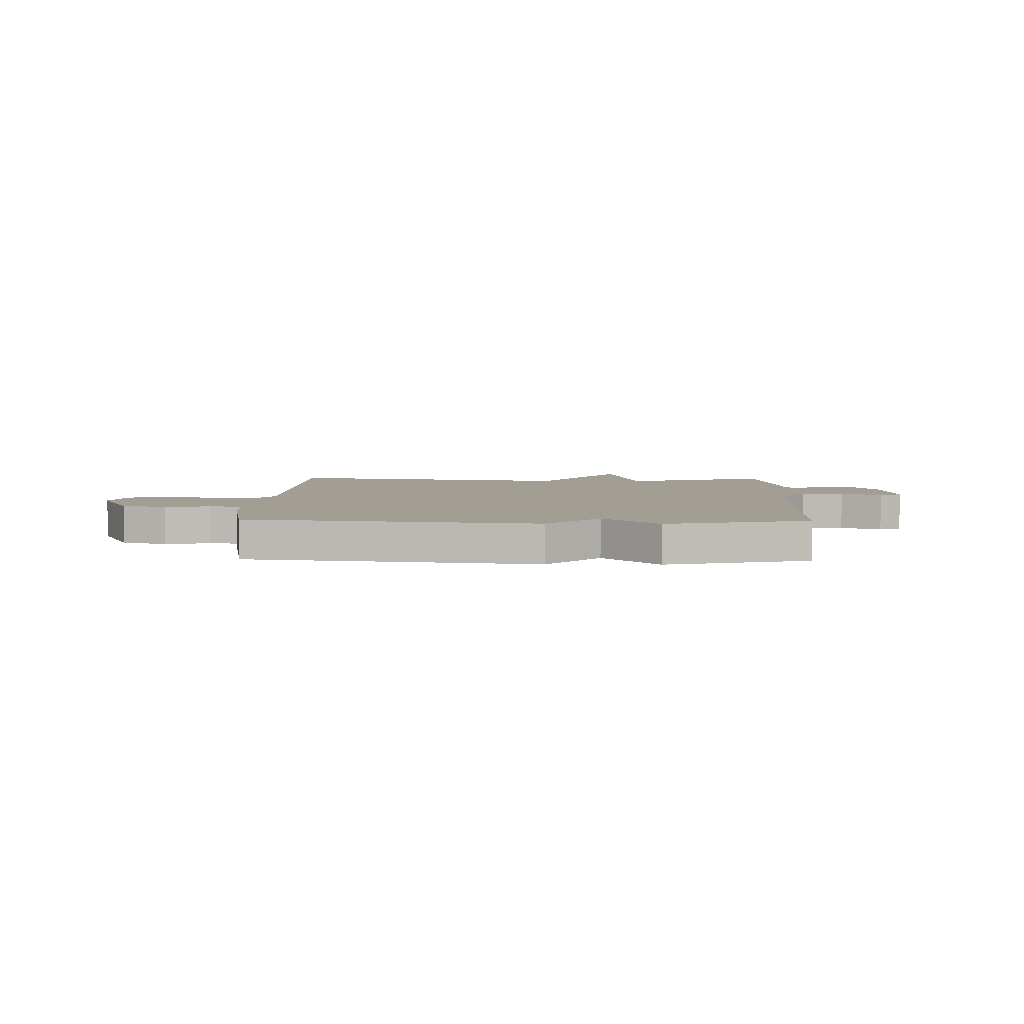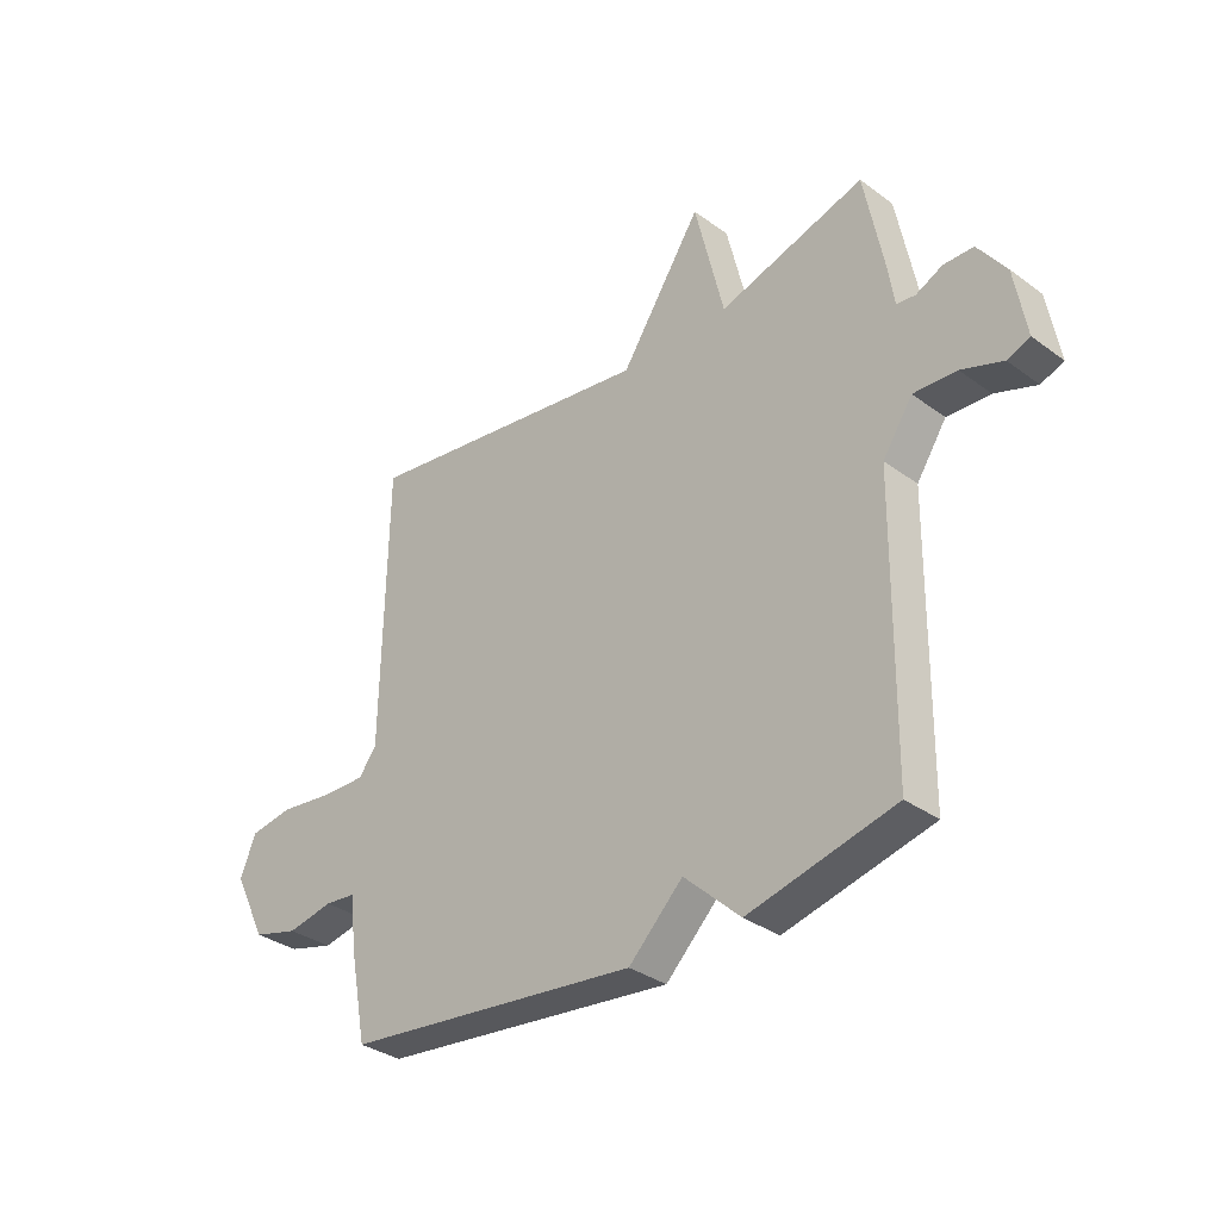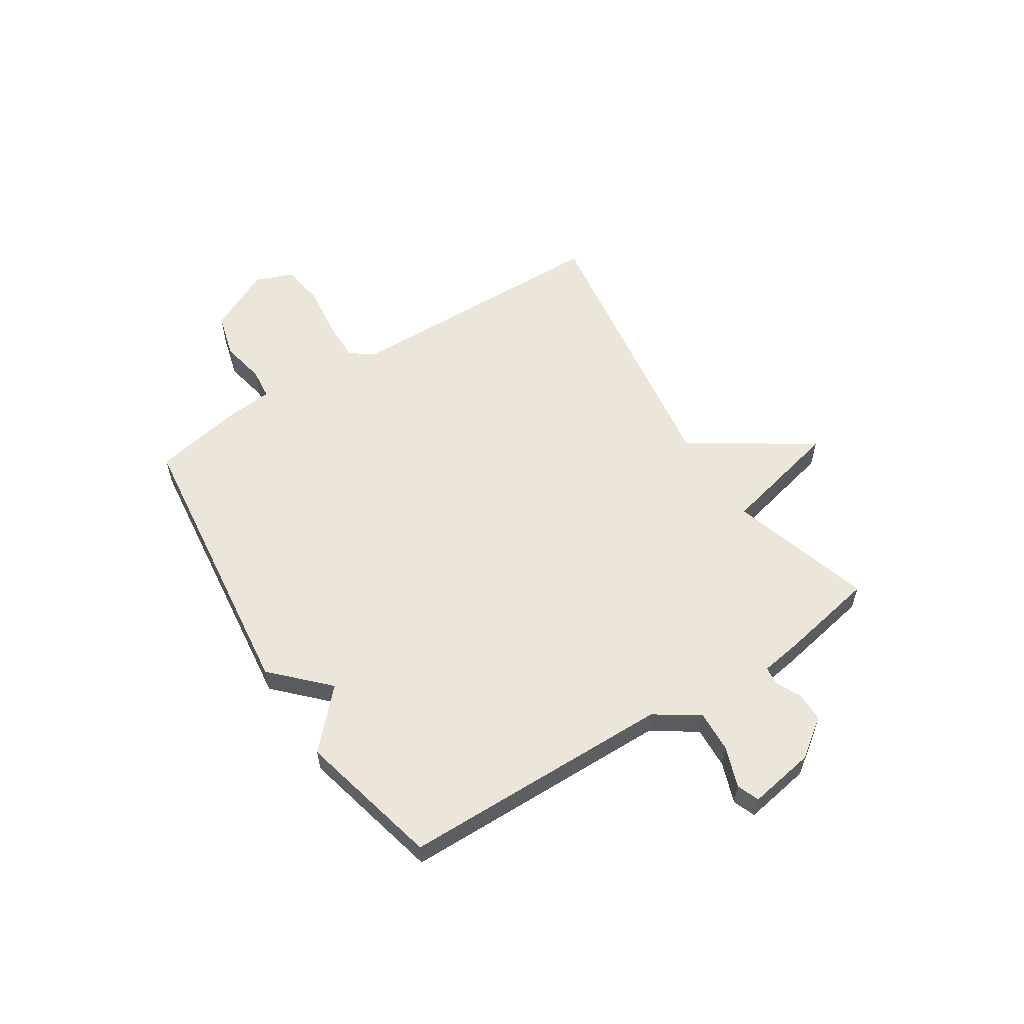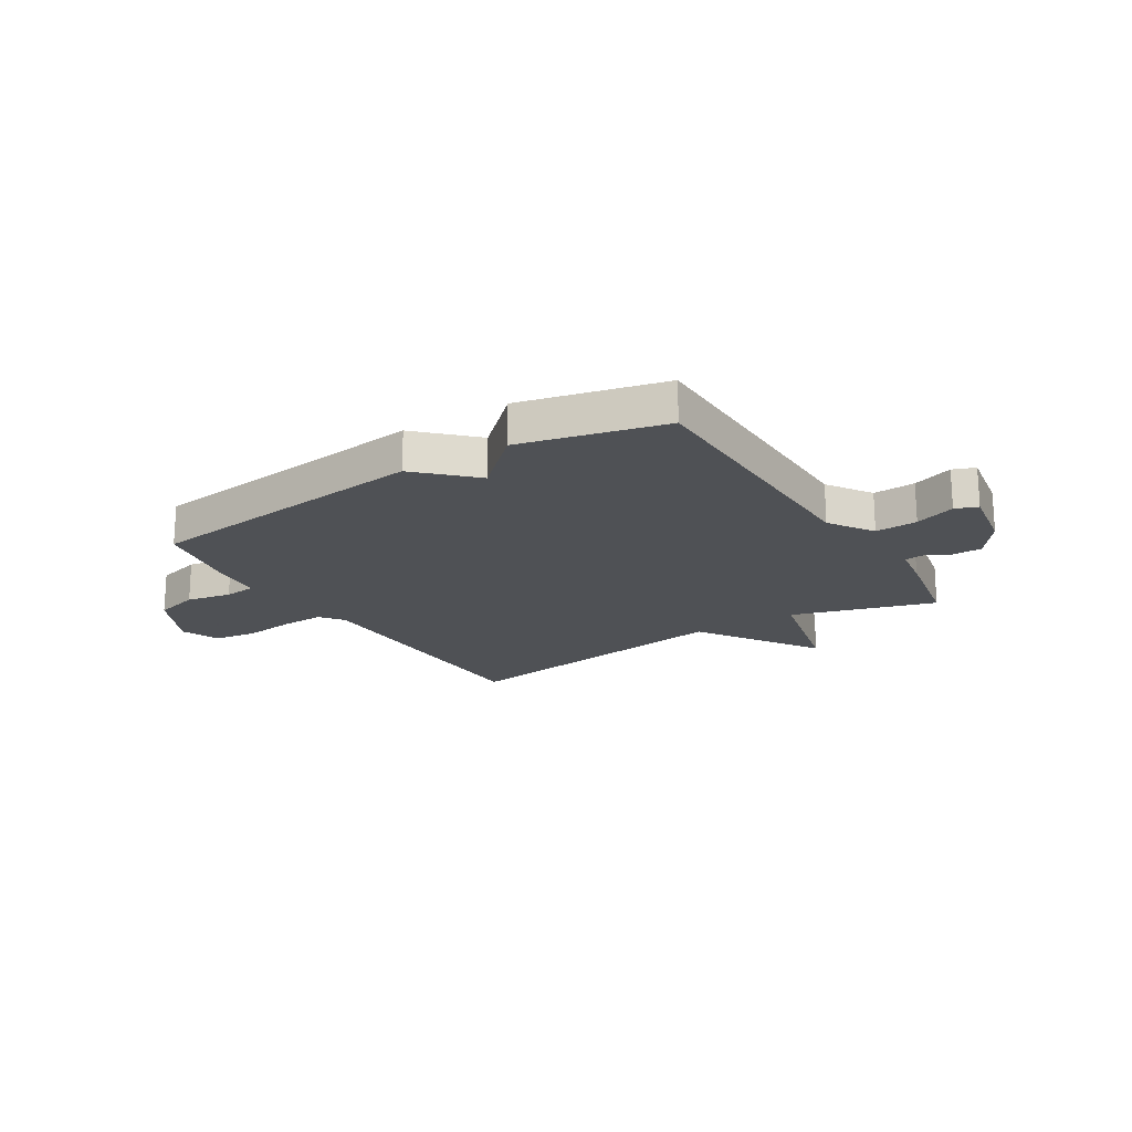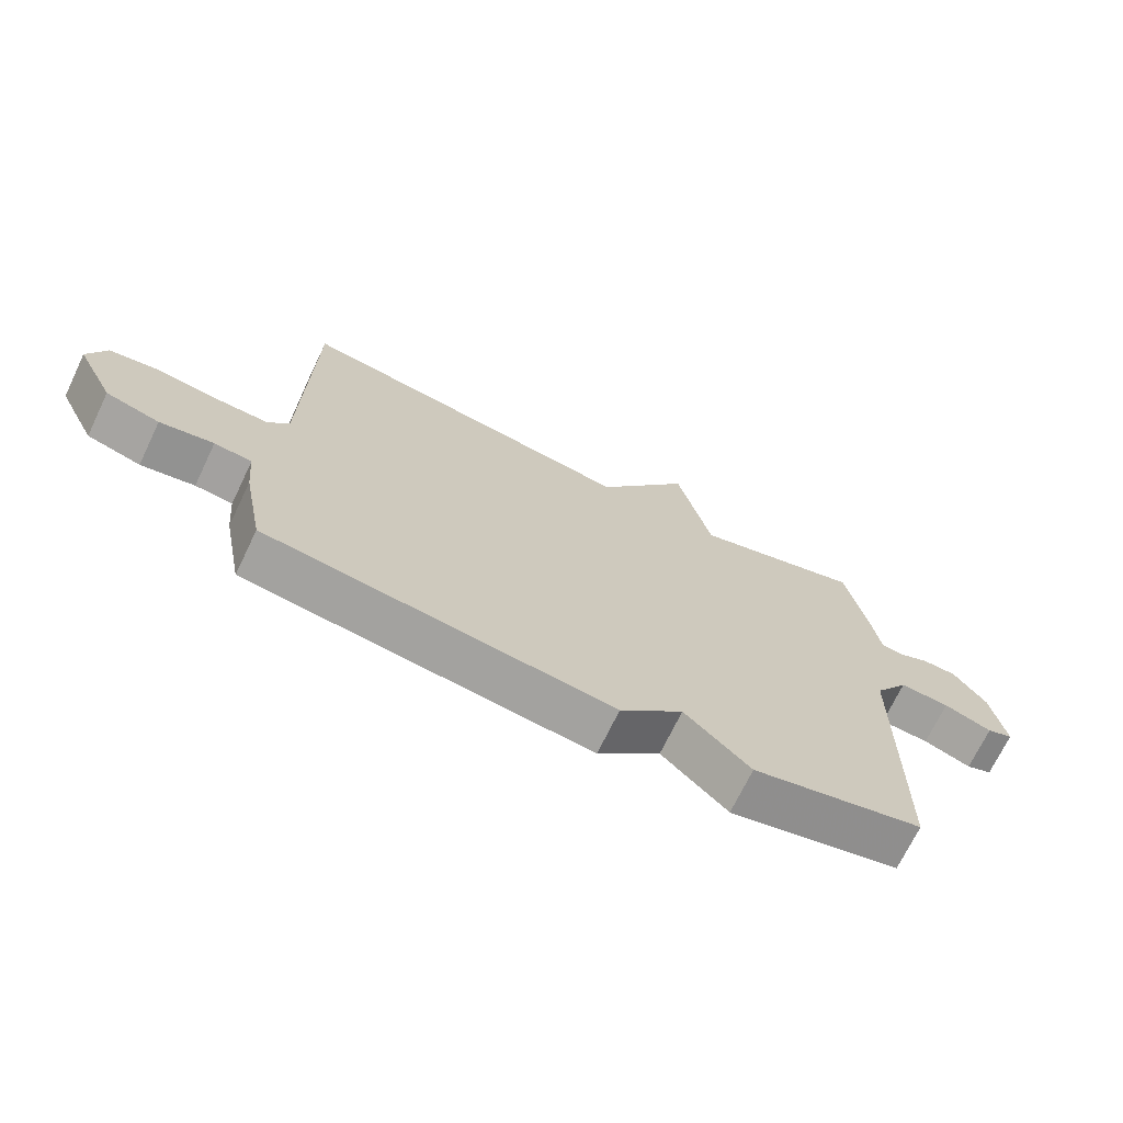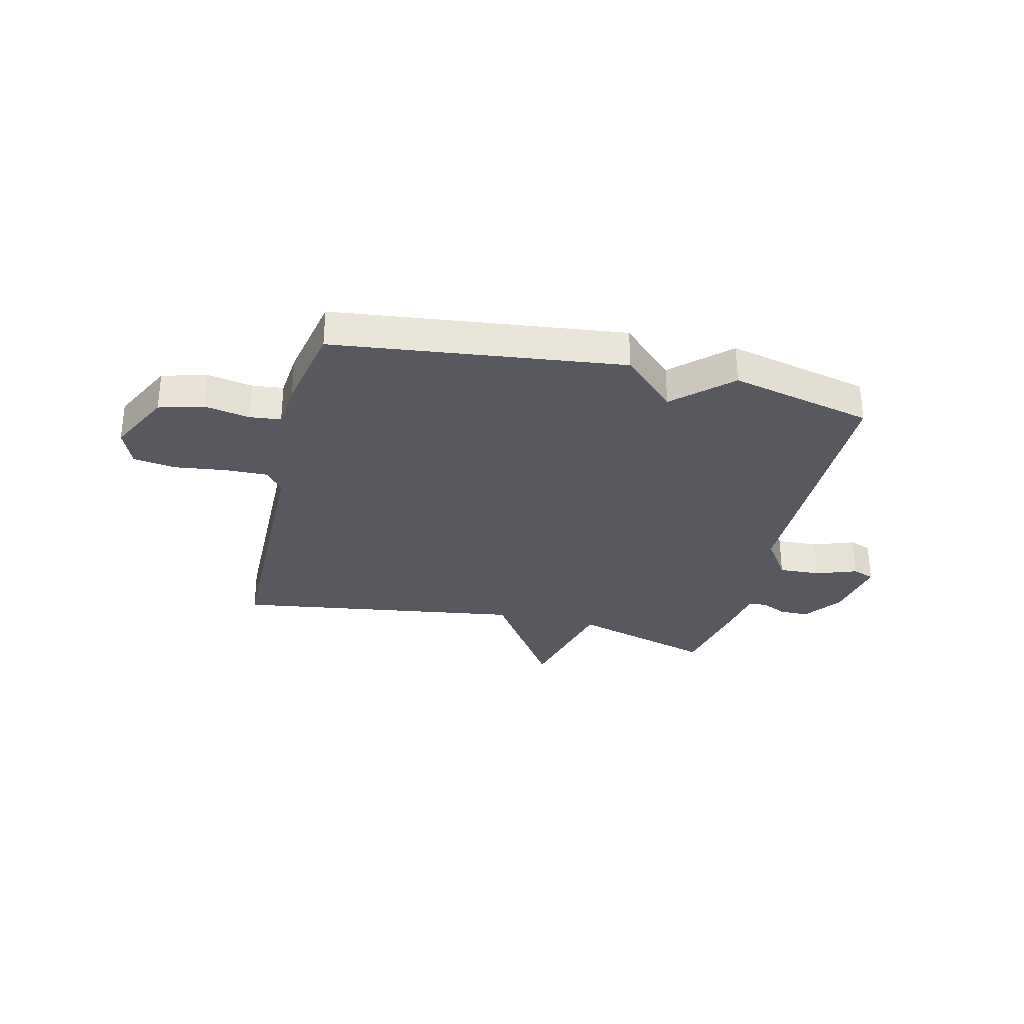
<metadata>
{"format":"obj","ext":"obj","renderer":"f3d","projection":"perspective","resolution":1024,"background":"white","views":[{"elev":5.2,"azim":-178.7,"up":"+Y"},{"elev":-33.5,"azim":-134.9,"up":"+Z"},{"elev":57.2,"azim":-122.7,"up":"+Y"},{"elev":-19.5,"azim":-148.1,"up":"+Y"},{"elev":-70.7,"azim":154.3,"up":"+Z"},{"elev":-30.4,"azim":166.5,"up":"+Y"}]}
</metadata>
<code>
v -0.5 0.07 -0.5
v -0.506 0.07 0.003
v -0.56 0.07 0.084
v -0.638 0.07 0.08
v -0.713 0.07 0.053
v -0.754 0.07 0.069
v -0.733 0.07 0.192
v -0.682 0.07 0.263
v -0.628 0.07 0.264
v -0.58 0.07 0.241
v -0.546 0.07 0.245
v -0.534 0.07 0.323
v -0.5 0.07 0.5
v -0.235 0.07 0.421
v -0.182 0.07 0.643
v -0.035 0.07 0.421
v 0.5 0.07 0.5
v 0.508 0.07 -0.003
v 0.54 0.07 -0.046
v 0.621 0.07 -0.044
v 0.716 0.07 -0.032
v 0.795 0.07 -0.044
v 0.823 0.07 -0.114
v 0.764 0.07 -0.233
v 0.681 0.07 -0.256
v 0.598 0.07 -0.24
v 0.54 0.07 -0.246
v 0.532 0.07 -0.334
v 0.5 0.07 -0.5
v -0.035 0.07 -0.563
v -0.133 0.07 -0.467
v -0.235 0.07 -0.563
v -0.5 0 -0.5
v -0.506 0 0.003
v -0.56 0 0.084
v -0.638 0 0.08
v -0.713 0 0.053
v -0.754 0 0.069
v -0.733 0 0.192
v -0.682 0 0.263
v -0.628 0 0.264
v -0.58 0 0.241
v -0.546 0 0.245
v -0.534 0 0.323
v -0.5 0 0.5
v -0.235 0 0.421
v -0.182 0 0.643
v -0.035 0 0.421
v 0.5 0 0.5
v 0.508 0 -0.003
v 0.54 0 -0.046
v 0.621 0 -0.044
v 0.716 0 -0.032
v 0.795 0 -0.044
v 0.823 0 -0.114
v 0.764 0 -0.233
v 0.681 0 -0.256
v 0.598 0 -0.24
v 0.54 0 -0.246
v 0.532 0 -0.334
v 0.5 0 -0.5
v -0.035 0 -0.563
v -0.133 0 -0.467
v -0.235 0 -0.563
f 31 32 1 2
f 31 2 3
f 30 31 3
f 29 30 3
f 28 29 3
f 27 28 3
f 26 27 3
f 24 25 26
f 23 24 26
f 22 23 26
f 21 22 26
f 20 21 26
f 19 20 26
f 18 19 26 3
f 16 17 18 3
f 14 15 16
f 14 16 3 4
f 11 12 13 14
f 4 5 6
f 14 4 6
f 11 14 6
f 10 11 6 7
f 7 8 9 10
f 34 33 64 63
f 35 34 63
f 35 63 62
f 35 62 61
f 35 61 60
f 35 60 59
f 35 59 58
f 58 57 56
f 58 56 55
f 58 55 54
f 58 54 53
f 58 53 52
f 58 52 51
f 35 58 51 50
f 35 50 49 48
f 48 47 46
f 36 35 48 46
f 46 45 44 43
f 38 37 36
f 38 36 46
f 38 46 43
f 39 38 43 42
f 42 41 40 39
f 1 33 34 2
f 2 34 35 3
f 3 35 36 4
f 4 36 37 5
f 5 37 38 6
f 6 38 39 7
f 7 39 40 8
f 8 40 41 9
f 9 41 42 10
f 10 42 43 11
f 11 43 44 12
f 12 44 45 13
f 13 45 46 14
f 14 46 47 15
f 15 47 48 16
f 16 48 49 17
f 17 49 50 18
f 18 50 51 19
f 19 51 52 20
f 20 52 53 21
f 21 53 54 22
f 22 54 55 23
f 23 55 56 24
f 24 56 57 25
f 25 57 58 26
f 26 58 59 27
f 27 59 60 28
f 28 60 61 29
f 29 61 62 30
f 30 62 63 31
f 31 63 64 32
f 32 64 33 1

</code>
